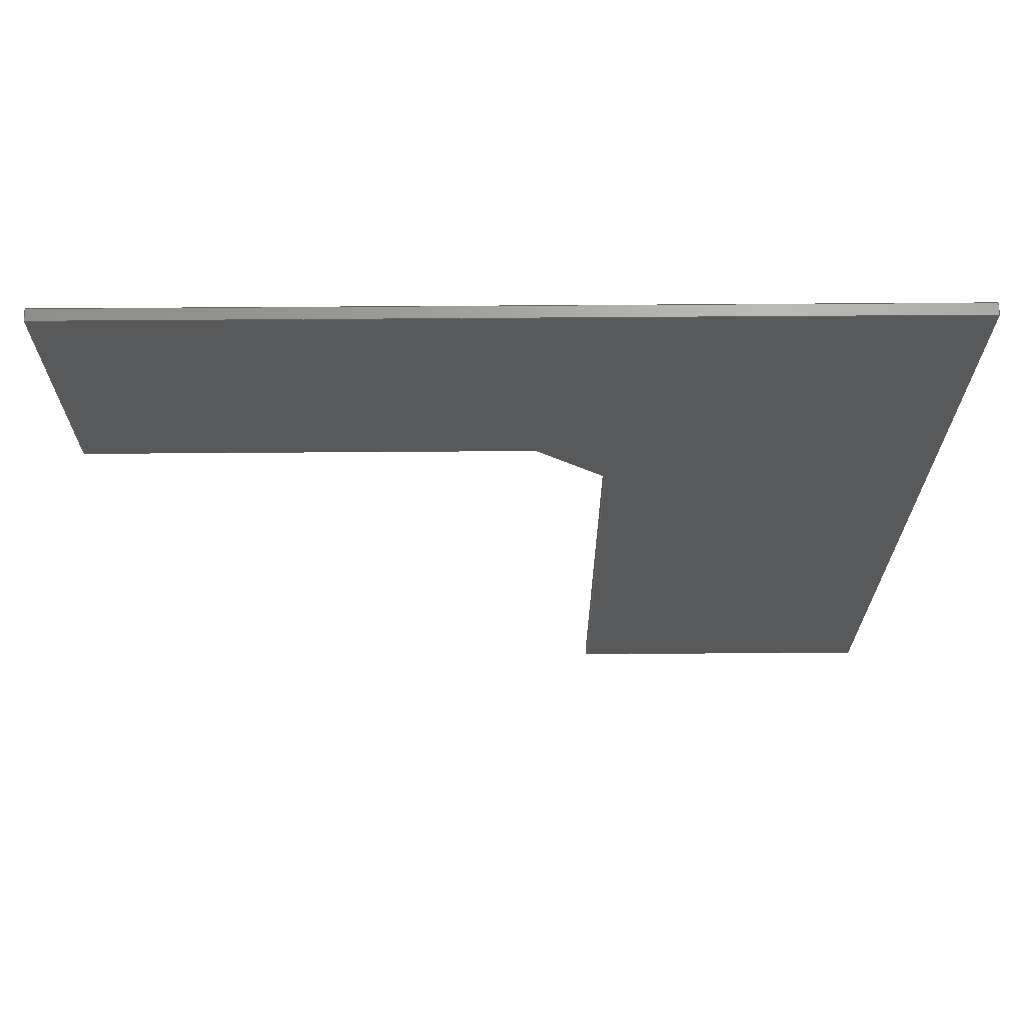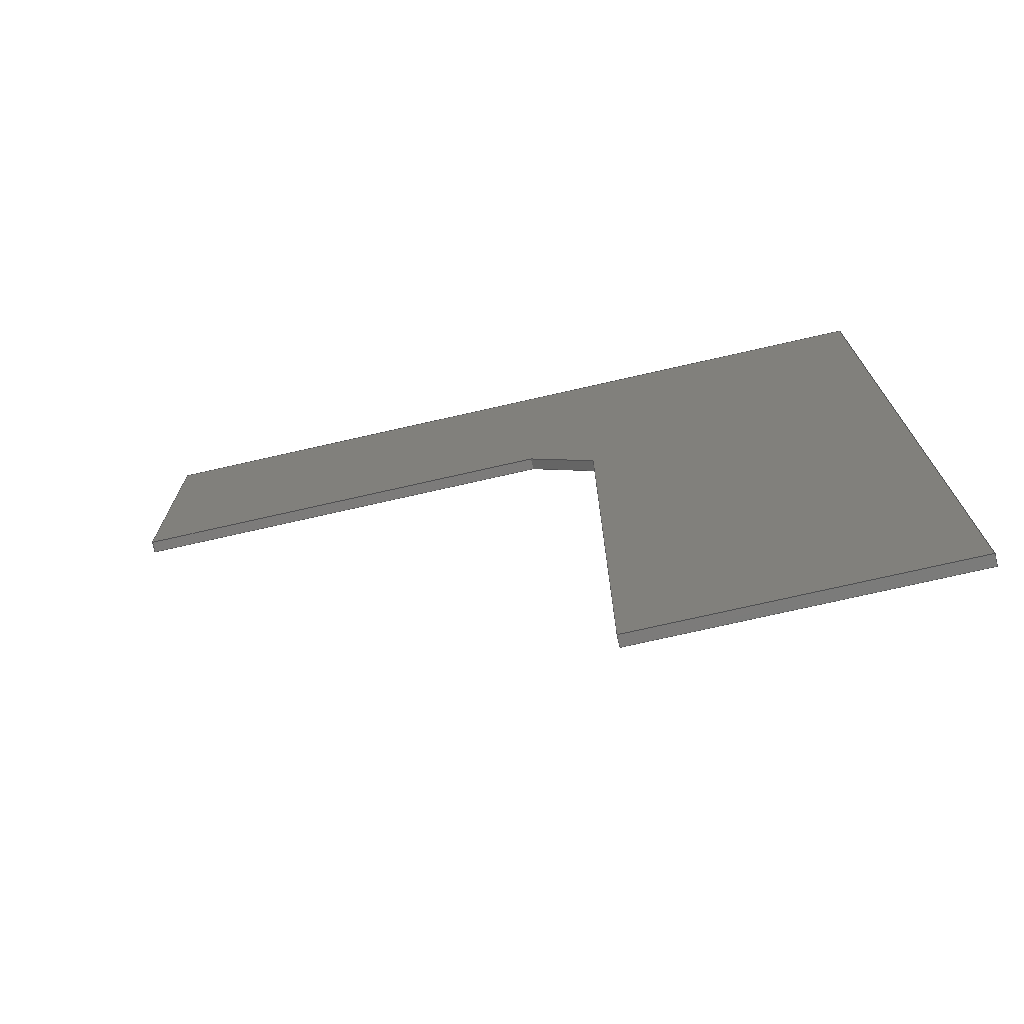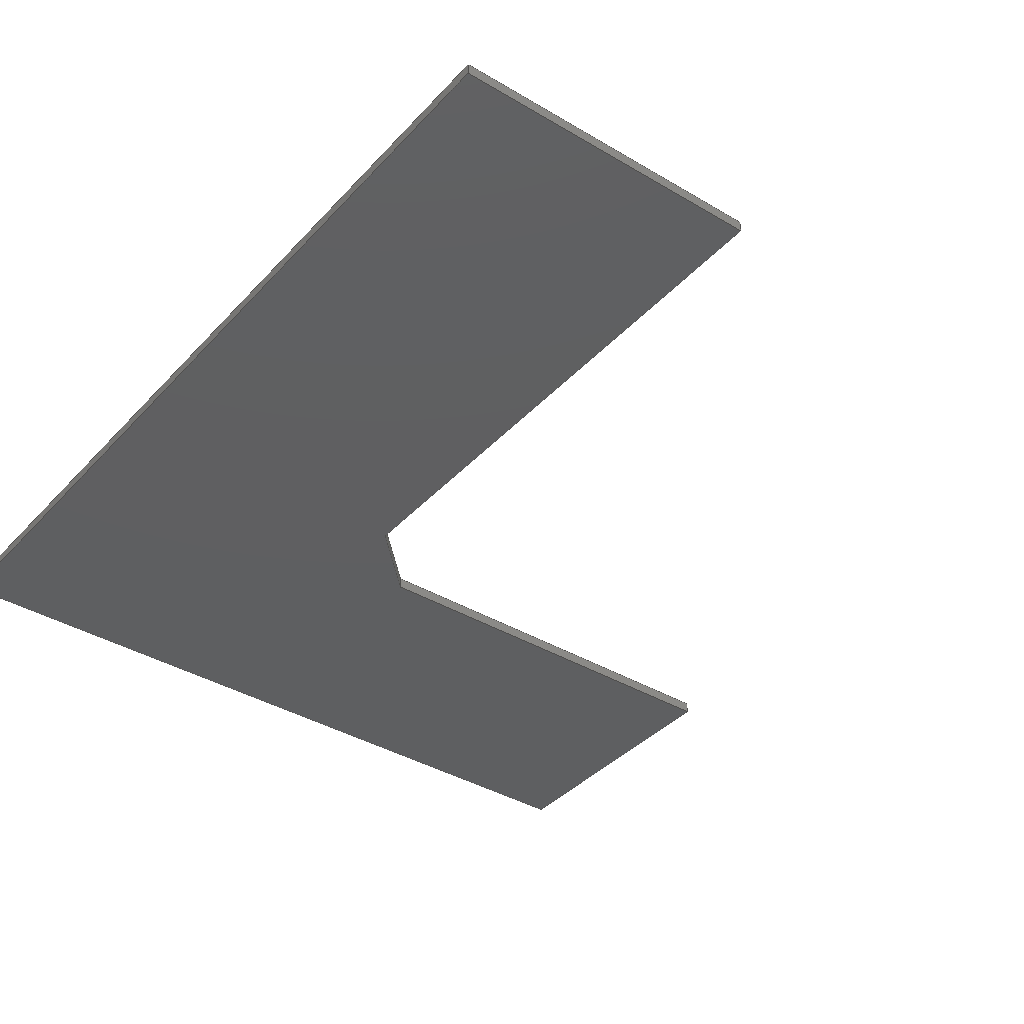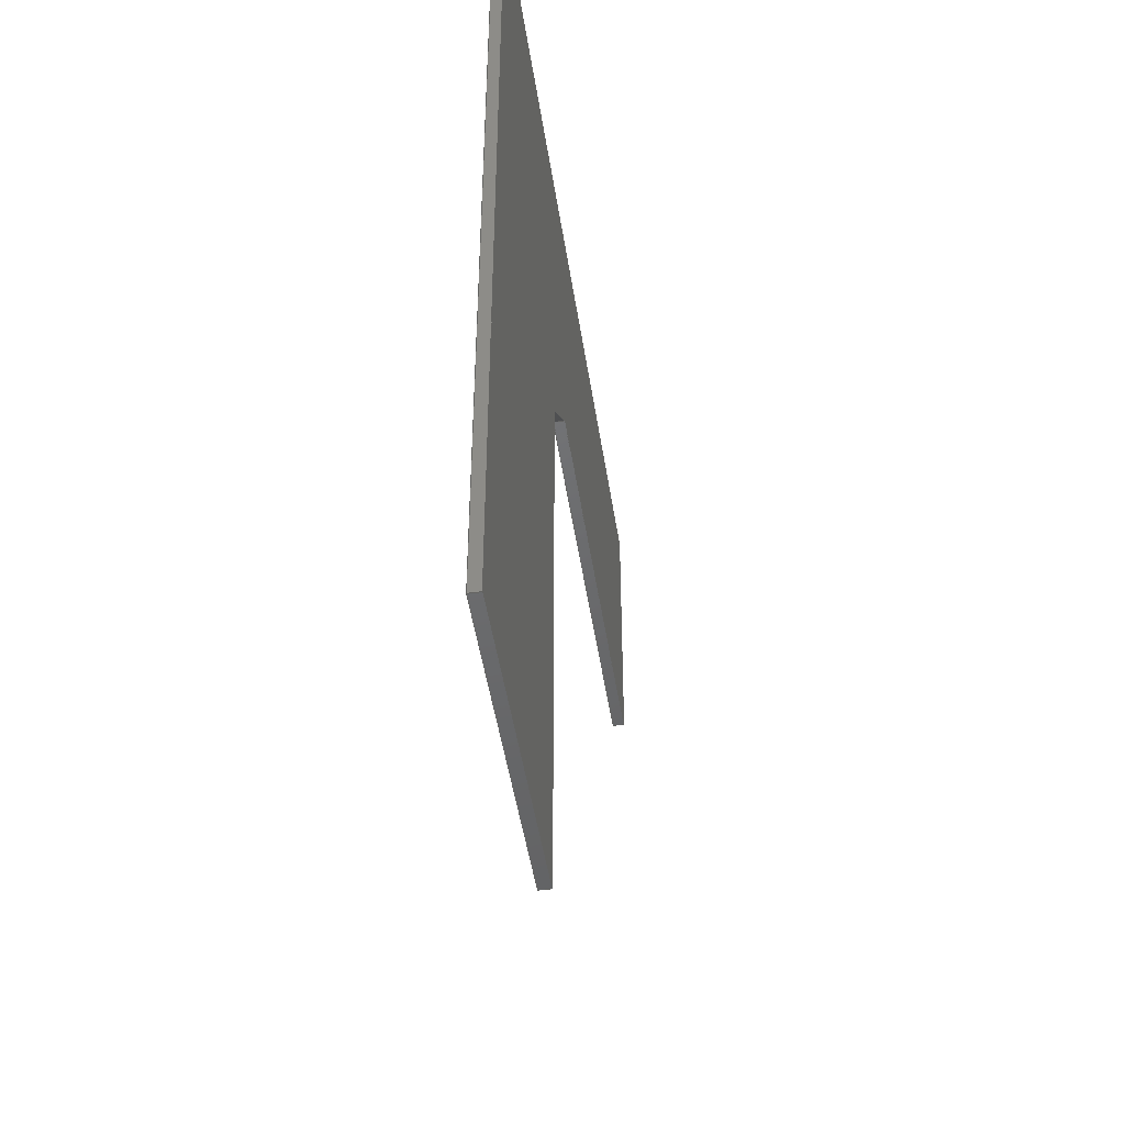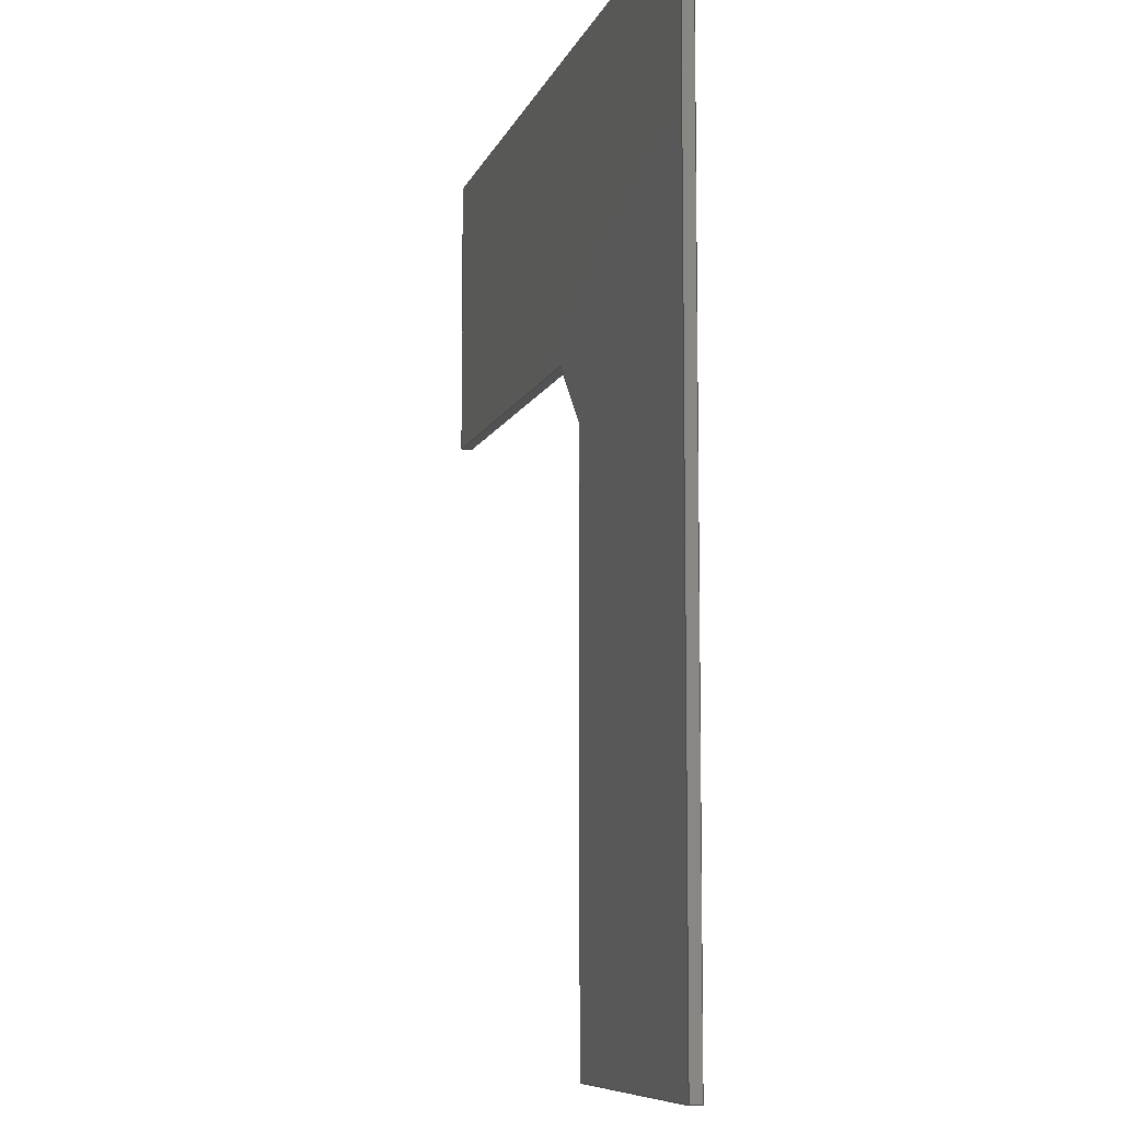
<metadata>
{"format":"step","ext":"step","renderer":"f3d","projection":"perspective","resolution":1024,"background":"white","views":[{"elev":69.4,"azim":179.6,"up":"+Y"},{"elev":-74.6,"azim":-167.2,"up":"+Y"},{"elev":-38.2,"azim":-37.1,"up":"+Z"},{"elev":-47.8,"azim":-81.4,"up":"+Y"},{"elev":-8.3,"azim":-104.6,"up":"+Y"}]}
</metadata>
<code>
ISO-10303-21;
DATA;
#1=MECHANICAL_DESIGN_GEOMETRIC_PRESENTATION_REPRESENTATION('',(#4),#273);
#2=SHAPE_REPRESENTATION_RELATIONSHIP('SRR','None',#280,#3);
#3=ADVANCED_BREP_SHAPE_REPRESENTATION('',(#5),#272);
#4=STYLED_ITEM('',(#289),#5);
#5=MANIFOLD_SOLID_BREP('Body1',#161);
#6=FACE_OUTER_BOUND('',#15,.T.);
#7=FACE_OUTER_BOUND('',#16,.T.);
#8=FACE_OUTER_BOUND('',#17,.T.);
#9=FACE_OUTER_BOUND('',#18,.T.);
#10=FACE_OUTER_BOUND('',#19,.T.);
#11=FACE_OUTER_BOUND('',#20,.T.);
#12=FACE_OUTER_BOUND('',#21,.T.);
#13=FACE_OUTER_BOUND('',#22,.T.);
#14=FACE_OUTER_BOUND('',#23,.T.);
#15=EDGE_LOOP('',(#101,#102,#103,#104));
#16=EDGE_LOOP('',(#105,#106,#107,#108));
#17=EDGE_LOOP('',(#109,#110,#111,#112));
#18=EDGE_LOOP('',(#113,#114,#115,#116));
#19=EDGE_LOOP('',(#117,#118,#119,#120));
#20=EDGE_LOOP('',(#121,#122,#123,#124));
#21=EDGE_LOOP('',(#125,#126,#127,#128));
#22=EDGE_LOOP('',(#129,#130,#131,#132,#133,#134,#135));
#23=EDGE_LOOP('',(#136,#137,#138,#139,#140,#141,#142));
#24=LINE('',#229,#45);
#25=LINE('',#231,#46);
#26=LINE('',#233,#47);
#27=LINE('',#234,#48);
#28=LINE('',#237,#49);
#29=LINE('',#239,#50);
#30=LINE('',#240,#51);
#31=LINE('',#243,#52);
#32=LINE('',#245,#53);
#33=LINE('',#246,#54);
#34=LINE('',#249,#55);
#35=LINE('',#251,#56);
#36=LINE('',#252,#57);
#37=LINE('',#255,#58);
#38=LINE('',#257,#59);
#39=LINE('',#258,#60);
#40=LINE('',#261,#61);
#41=LINE('',#263,#62);
#42=LINE('',#264,#63);
#43=LINE('',#266,#64);
#44=LINE('',#267,#65);
#45=VECTOR('',#188,1);
#46=VECTOR('',#189,1);
#47=VECTOR('',#190,1);
#48=VECTOR('',#191,1);
#49=VECTOR('',#194,1);
#50=VECTOR('',#195,1);
#51=VECTOR('',#196,1);
#52=VECTOR('',#199,1);
#53=VECTOR('',#200,1);
#54=VECTOR('',#201,1);
#55=VECTOR('',#204,1);
#56=VECTOR('',#205,1);
#57=VECTOR('',#206,1);
#58=VECTOR('',#209,1);
#59=VECTOR('',#210,1);
#60=VECTOR('',#211,1);
#61=VECTOR('',#214,1);
#62=VECTOR('',#215,1);
#63=VECTOR('',#216,1);
#64=VECTOR('',#219,1);
#65=VECTOR('',#220,1);
#66=VERTEX_POINT('',#227);
#67=VERTEX_POINT('',#228);
#68=VERTEX_POINT('',#230);
#69=VERTEX_POINT('',#232);
#70=VERTEX_POINT('',#236);
#71=VERTEX_POINT('',#238);
#72=VERTEX_POINT('',#242);
#73=VERTEX_POINT('',#244);
#74=VERTEX_POINT('',#248);
#75=VERTEX_POINT('',#250);
#76=VERTEX_POINT('',#254);
#77=VERTEX_POINT('',#256);
#78=VERTEX_POINT('',#260);
#79=VERTEX_POINT('',#262);
#80=EDGE_CURVE('',#66,#67,#24,.T.);
#81=EDGE_CURVE('',#67,#68,#25,.T.);
#82=EDGE_CURVE('',#69,#68,#26,.T.);
#83=EDGE_CURVE('',#66,#69,#27,.T.);
#84=EDGE_CURVE('',#70,#66,#28,.T.);
#85=EDGE_CURVE('',#71,#69,#29,.T.);
#86=EDGE_CURVE('',#70,#71,#30,.T.);
#87=EDGE_CURVE('',#72,#70,#31,.T.);
#88=EDGE_CURVE('',#73,#71,#32,.T.);
#89=EDGE_CURVE('',#72,#73,#33,.T.);
#90=EDGE_CURVE('',#74,#72,#34,.T.);
#91=EDGE_CURVE('',#75,#73,#35,.T.);
#92=EDGE_CURVE('',#74,#75,#36,.T.);
#93=EDGE_CURVE('',#76,#74,#37,.T.);
#94=EDGE_CURVE('',#77,#75,#38,.T.);
#95=EDGE_CURVE('',#76,#77,#39,.T.);
#96=EDGE_CURVE('',#78,#76,#40,.T.);
#97=EDGE_CURVE('',#79,#77,#41,.T.);
#98=EDGE_CURVE('',#78,#79,#42,.T.);
#99=EDGE_CURVE('',#67,#78,#43,.T.);
#100=EDGE_CURVE('',#68,#79,#44,.T.);
#101=ORIENTED_EDGE('',*,*,#80,.T.);
#102=ORIENTED_EDGE('',*,*,#81,.T.);
#103=ORIENTED_EDGE('',*,*,#82,.F.);
#104=ORIENTED_EDGE('',*,*,#83,.F.);
#105=ORIENTED_EDGE('',*,*,#84,.T.);
#106=ORIENTED_EDGE('',*,*,#83,.T.);
#107=ORIENTED_EDGE('',*,*,#85,.F.);
#108=ORIENTED_EDGE('',*,*,#86,.F.);
#109=ORIENTED_EDGE('',*,*,#87,.T.);
#110=ORIENTED_EDGE('',*,*,#86,.T.);
#111=ORIENTED_EDGE('',*,*,#88,.F.);
#112=ORIENTED_EDGE('',*,*,#89,.F.);
#113=ORIENTED_EDGE('',*,*,#90,.T.);
#114=ORIENTED_EDGE('',*,*,#89,.T.);
#115=ORIENTED_EDGE('',*,*,#91,.F.);
#116=ORIENTED_EDGE('',*,*,#92,.F.);
#117=ORIENTED_EDGE('',*,*,#93,.T.);
#118=ORIENTED_EDGE('',*,*,#92,.T.);
#119=ORIENTED_EDGE('',*,*,#94,.F.);
#120=ORIENTED_EDGE('',*,*,#95,.F.);
#121=ORIENTED_EDGE('',*,*,#96,.T.);
#122=ORIENTED_EDGE('',*,*,#95,.T.);
#123=ORIENTED_EDGE('',*,*,#97,.F.);
#124=ORIENTED_EDGE('',*,*,#98,.F.);
#125=ORIENTED_EDGE('',*,*,#99,.T.);
#126=ORIENTED_EDGE('',*,*,#98,.T.);
#127=ORIENTED_EDGE('',*,*,#100,.F.);
#128=ORIENTED_EDGE('',*,*,#81,.F.);
#129=ORIENTED_EDGE('',*,*,#99,.F.);
#130=ORIENTED_EDGE('',*,*,#80,.F.);
#131=ORIENTED_EDGE('',*,*,#84,.F.);
#132=ORIENTED_EDGE('',*,*,#87,.F.);
#133=ORIENTED_EDGE('',*,*,#90,.F.);
#134=ORIENTED_EDGE('',*,*,#93,.F.);
#135=ORIENTED_EDGE('',*,*,#96,.F.);
#136=ORIENTED_EDGE('',*,*,#100,.T.);
#137=ORIENTED_EDGE('',*,*,#97,.T.);
#138=ORIENTED_EDGE('',*,*,#94,.T.);
#139=ORIENTED_EDGE('',*,*,#91,.T.);
#140=ORIENTED_EDGE('',*,*,#88,.T.);
#141=ORIENTED_EDGE('',*,*,#85,.T.);
#142=ORIENTED_EDGE('',*,*,#82,.T.);
#143=PLANE('',#175);
#144=PLANE('',#176);
#145=PLANE('',#177);
#146=PLANE('',#178);
#147=PLANE('',#179);
#148=PLANE('',#180);
#149=PLANE('',#181);
#150=PLANE('',#182);
#151=PLANE('',#183);
#152=ADVANCED_FACE('',(#6),#143,.T.);
#153=ADVANCED_FACE('',(#7),#144,.T.);
#154=ADVANCED_FACE('',(#8),#145,.T.);
#155=ADVANCED_FACE('',(#9),#146,.T.);
#156=ADVANCED_FACE('',(#10),#147,.T.);
#157=ADVANCED_FACE('',(#11),#148,.T.);
#158=ADVANCED_FACE('',(#12),#149,.T.);
#159=ADVANCED_FACE('',(#13),#150,.T.);
#160=ADVANCED_FACE('',(#14),#151,.T.);
#161=CLOSED_SHELL('',(#152,#153,#154,#155,#156,#157,#158,#159,#160));
#162=DERIVED_UNIT_ELEMENT(#164,1);
#163=DERIVED_UNIT_ELEMENT(#275,3);
#164=(
MASS_UNIT()
NAMED_UNIT(*)
SI_UNIT(.KILO.,.GRAM.)
);
#165=DERIVED_UNIT((#162,#163));
#166=MEASURE_REPRESENTATION_ITEM('density measure',
POSITIVE_RATIO_MEASURE(7850),#165);
#167=PROPERTY_DEFINITION_REPRESENTATION(#172,#169);
#168=PROPERTY_DEFINITION_REPRESENTATION(#173,#170);
#169=REPRESENTATION('material name',(#171),#272);
#170=REPRESENTATION('density',(#166),#272);
#171=DESCRIPTIVE_REPRESENTATION_ITEM('Steel','Steel');
#172=PROPERTY_DEFINITION('material property','material name',#282);
#173=PROPERTY_DEFINITION('material property','density of part',#282);
#174=AXIS2_PLACEMENT_3D('placement',#225,#184,#185);
#175=AXIS2_PLACEMENT_3D('',#226,#186,#187);
#176=AXIS2_PLACEMENT_3D('',#235,#192,#193);
#177=AXIS2_PLACEMENT_3D('',#241,#197,#198);
#178=AXIS2_PLACEMENT_3D('',#247,#202,#203);
#179=AXIS2_PLACEMENT_3D('',#253,#207,#208);
#180=AXIS2_PLACEMENT_3D('',#259,#212,#213);
#181=AXIS2_PLACEMENT_3D('',#265,#217,#218);
#182=AXIS2_PLACEMENT_3D('',#268,#221,#222);
#183=AXIS2_PLACEMENT_3D('',#269,#223,#224);
#184=DIRECTION('axis',(0,0,1));
#185=DIRECTION('refdir',(1,0,0));
#186=DIRECTION('center_axis',(1,0,0));
#187=DIRECTION('ref_axis',(0,-1,0));
#188=DIRECTION('',(0,-1,0));
#189=DIRECTION('',(0,0,-1));
#190=DIRECTION('',(0,-1,0));
#191=DIRECTION('',(0,0,-1));
#192=DIRECTION('center_axis',(0,1,0));
#193=DIRECTION('ref_axis',(1,0,0));
#194=DIRECTION('',(1,0,0));
#195=DIRECTION('',(1,0,0));
#196=DIRECTION('',(0,0,-1));
#197=DIRECTION('center_axis',(-1,0,0));
#198=DIRECTION('ref_axis',(0,1,0));
#199=DIRECTION('',(0,1,0));
#200=DIRECTION('',(0,1,0));
#201=DIRECTION('',(0,0,-1));
#202=DIRECTION('center_axis',(0,-1,0));
#203=DIRECTION('ref_axis',(-1,0,0));
#204=DIRECTION('',(-1,0,0));
#205=DIRECTION('',(-1,0,0));
#206=DIRECTION('',(0,0,-1));
#207=DIRECTION('center_axis',(1,0,0));
#208=DIRECTION('ref_axis',(0,-1,0));
#209=DIRECTION('',(0,-1,0));
#210=DIRECTION('',(0,-1,0));
#211=DIRECTION('',(0,0,-1));
#212=DIRECTION('center_axis',(0.7071,-0.7071,0));
#213=DIRECTION('ref_axis',(-0.7071,-0.7071,0));
#214=DIRECTION('',(-0.7071,-0.7071,0));
#215=DIRECTION('',(-0.7071,-0.7071,0));
#216=DIRECTION('',(0,0,-1));
#217=DIRECTION('center_axis',(4.487e-16,-1,0));
#218=DIRECTION('ref_axis',(-1,-4.487e-16,0));
#219=DIRECTION('',(-1,-4.487e-16,0));
#220=DIRECTION('',(-1,-4.487e-16,0));
#221=DIRECTION('center_axis',(0,0,1));
#222=DIRECTION('ref_axis',(1,0,0));
#223=DIRECTION('center_axis',(0,0,-1));
#224=DIRECTION('ref_axis',(-1,0,0));
#225=CARTESIAN_POINT('',(0,0,0));
#226=CARTESIAN_POINT('Origin',(180,0,75.5));
#227=CARTESIAN_POINT('',(180,0,75.5));
#228=CARTESIAN_POINT('',(180,-65,75.5));
#229=CARTESIAN_POINT('',(180,0,75.5));
#230=CARTESIAN_POINT('',(180,-65,73));
#231=CARTESIAN_POINT('',(180,-65,75.5));
#232=CARTESIAN_POINT('',(180,0,73));
#233=CARTESIAN_POINT('',(180,0,73));
#234=CARTESIAN_POINT('',(180,0,75.5));
#235=CARTESIAN_POINT('Origin',(0,0,75.5));
#236=CARTESIAN_POINT('',(0,0,75.5));
#237=CARTESIAN_POINT('',(0,0,75.5));
#238=CARTESIAN_POINT('',(0,0,73));
#239=CARTESIAN_POINT('',(0,0,73));
#240=CARTESIAN_POINT('',(0,0,75.5));
#241=CARTESIAN_POINT('Origin',(0,-210,75.5));
#242=CARTESIAN_POINT('',(0,-210,75.5));
#243=CARTESIAN_POINT('',(0,-210,75.5));
#244=CARTESIAN_POINT('',(0,-210,73));
#245=CARTESIAN_POINT('',(0,-210,73));
#246=CARTESIAN_POINT('',(0,-210,75.5));
#247=CARTESIAN_POINT('Origin',(70,-210,75.5));
#248=CARTESIAN_POINT('',(70,-210,75.5));
#249=CARTESIAN_POINT('',(70,-210,75.5));
#250=CARTESIAN_POINT('',(70,-210,73));
#251=CARTESIAN_POINT('',(70,-210,73));
#252=CARTESIAN_POINT('',(70,-210,75.5));
#253=CARTESIAN_POINT('Origin',(70,-79.99,75.5));
#254=CARTESIAN_POINT('',(70,-79.99,75.5));
#255=CARTESIAN_POINT('',(70,-79.99,75.5));
#256=CARTESIAN_POINT('',(70,-79.99,73));
#257=CARTESIAN_POINT('',(70,-79.99,73));
#258=CARTESIAN_POINT('',(70,-79.99,75.5));
#259=CARTESIAN_POINT('Origin',(84.99,-65,75.5));
#260=CARTESIAN_POINT('',(84.99,-65,75.5));
#261=CARTESIAN_POINT('',(84.99,-65,75.5));
#262=CARTESIAN_POINT('',(84.99,-65,73));
#263=CARTESIAN_POINT('',(84.99,-65,73));
#264=CARTESIAN_POINT('',(84.99,-65,75.5));
#265=CARTESIAN_POINT('Origin',(180,-65,75.5));
#266=CARTESIAN_POINT('',(180,-65,75.5));
#267=CARTESIAN_POINT('',(180,-65,73));
#268=CARTESIAN_POINT('Origin',(90,-105,75.5));
#269=CARTESIAN_POINT('Origin',(90,-105,73));
#270=UNCERTAINTY_MEASURE_WITH_UNIT(LENGTH_MEASURE(0.001),#274,
'DISTANCE_ACCURACY_VALUE',
'Maximum model space distance between geometric entities at asserted c
onnectivities');
#271=UNCERTAINTY_MEASURE_WITH_UNIT(LENGTH_MEASURE(0.001),#274,
'DISTANCE_ACCURACY_VALUE',
'Maximum model space distance between geometric entities at asserted c
onnectivities');
#272=(
GEOMETRIC_REPRESENTATION_CONTEXT(3)
GLOBAL_UNCERTAINTY_ASSIGNED_CONTEXT((#270))
GLOBAL_UNIT_ASSIGNED_CONTEXT((#274,#276,#277))
REPRESENTATION_CONTEXT('','3D')
);
#273=(
GEOMETRIC_REPRESENTATION_CONTEXT(3)
GLOBAL_UNCERTAINTY_ASSIGNED_CONTEXT((#271))
GLOBAL_UNIT_ASSIGNED_CONTEXT((#274,#276,#277))
REPRESENTATION_CONTEXT('','3D')
);
#274=(
LENGTH_UNIT()
NAMED_UNIT(*)
SI_UNIT(.CENTI.,.METRE.)
);
#275=(
LENGTH_UNIT()
NAMED_UNIT(*)
SI_UNIT($,.METRE.)
);
#276=(
NAMED_UNIT(*)
PLANE_ANGLE_UNIT()
SI_UNIT($,.RADIAN.)
);
#277=(
NAMED_UNIT(*)
SI_UNIT($,.STERADIAN.)
SOLID_ANGLE_UNIT()
);
#278=SHAPE_DEFINITION_REPRESENTATION(#279,#280);
#279=PRODUCT_DEFINITION_SHAPE('',$,#282);
#280=SHAPE_REPRESENTATION('',(#174),#272);
#281=PRODUCT_DEFINITION_CONTEXT('part definition',#286,'design');
#282=PRODUCT_DEFINITION('Tabletop','Tabletop',#283,#281);
#283=PRODUCT_DEFINITION_FORMATION('',$,#288);
#284=PRODUCT_RELATED_PRODUCT_CATEGORY('Tabletop','Tabletop',(#288));
#285=APPLICATION_PROTOCOL_DEFINITION('international standard',
'automotive_design',2009,#286);
#286=APPLICATION_CONTEXT(
'Core Data for Automotive Mechanical Design Process');
#287=PRODUCT_CONTEXT('part definition',#286,'mechanical');
#288=PRODUCT('Tabletop','Tabletop',$,(#287));
#289=PRESENTATION_STYLE_ASSIGNMENT((#290));
#290=SURFACE_STYLE_USAGE(.BOTH.,#291);
#291=SURFACE_SIDE_STYLE('',(#292));
#292=SURFACE_STYLE_FILL_AREA(#293);
#293=FILL_AREA_STYLE('3D Ash - Unfinished',(#294));
#294=FILL_AREA_STYLE_COLOUR('3D Ash - Unfinished',#295);
#295=COLOUR_RGB('3D Ash - Unfinished',0.9333,0.8471,
0.7255);
ENDSEC;
END-ISO-10303-21;

</code>
